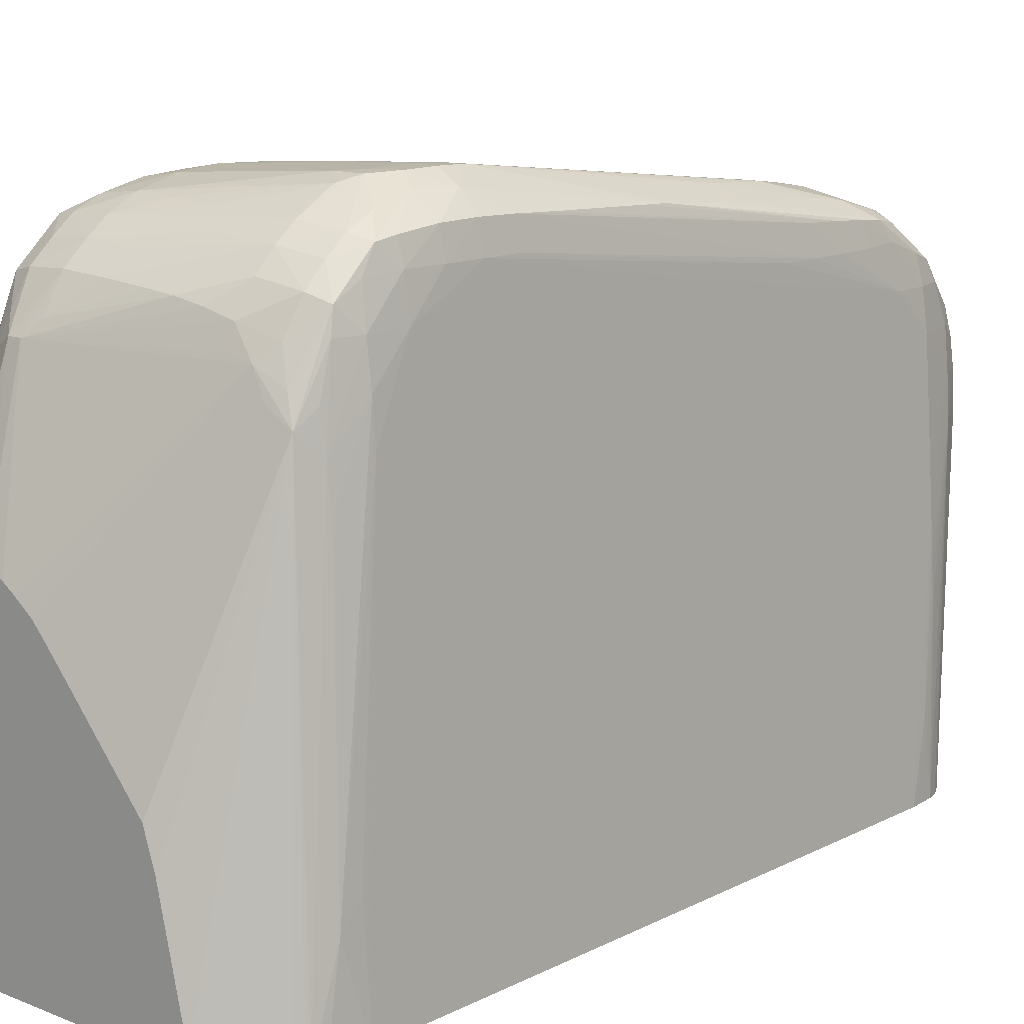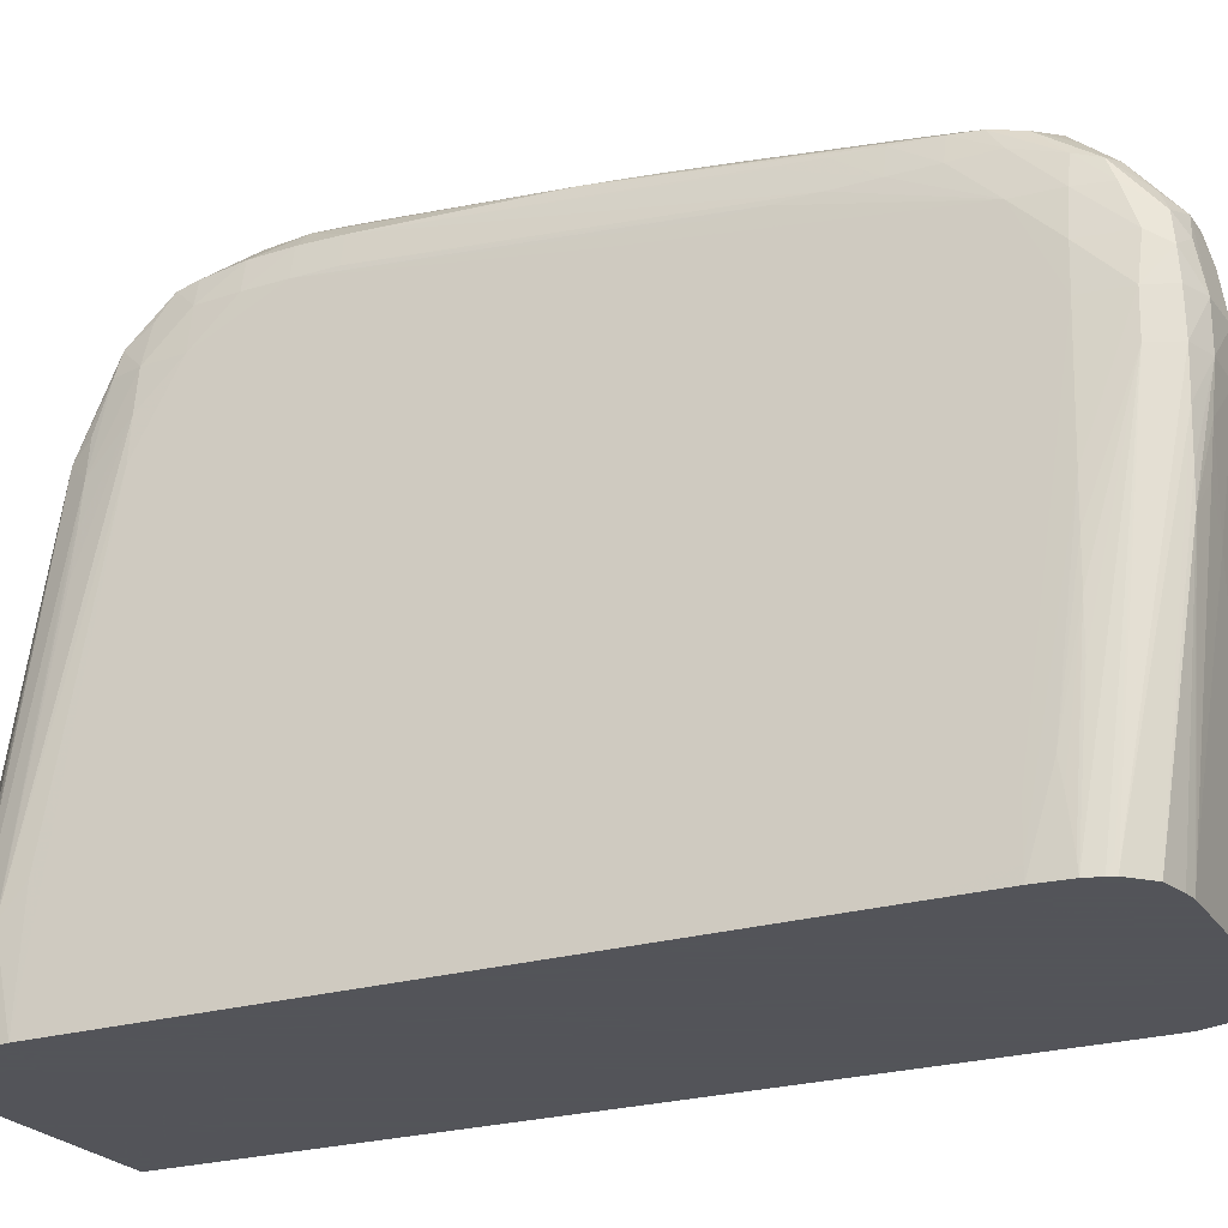
<metadata>
{"format":"obj","ext":"obj","renderer":"f3d","projection":"perspective","resolution":1024,"background":"white","views":[{"elev":12.9,"azim":41.6,"up":"+Z"},{"elev":-23.9,"azim":116.7,"up":"+Z"}]}
</metadata>
<code>
v -0.03499 -0.02292 0.03557
v -0.03404 -0.02419 0.03553
v -0.03399 -0.02292 0.03555
v -0.03408 -0.02175 0.03552
v -0.03499 -0.0218 0.03551
v -0.03772 -0.02355 0.03549
v -0.03772 -0.02386 0.03549
v -0.03509 -0.02464 0.03552
v -0.03319 -0.02292 0.03503
v -0.03462 -0.02525 0.03546
v -0.0334 -0.0261 0.03465
v -0.03347 -0.02464 0.03509
v -0.03261 -0.01427 0.03387
v -0.03266 -0.0134 0.03381
v -0.03357 -0.01181 0.03415
v -0.03373 -0.01022 0.03406
v -0.03394 -0.008635 0.03397
v -0.03411 -0.007584 0.03391
v -0.03461 -0.007584 0.03391
v -0.03588 -0.02207 0.03548
v -0.03499 -0.02101 0.03542
v -0.03822 -0.02298 0.03541
v -0.03975 -0.02292 0.0353
v -0.04134 -0.02292 0.03519
v -0.04134 -0.02451 0.03526
v -0.03581 -0.02531 0.03547
v -0.03568 -0.02531 0.03547
v -0.03245 -0.02451 0.0342
v -0.03244 -0.02292 0.03423
v -0.03245 -0.02133 0.03419
v -0.03258 -0.01532 0.03391
v -0.03509 -0.02594 0.03523
v -0.03499 -0.02754 0.03437
v -0.0334 -0.02719 0.03412
v -0.0326 -0.0269 0.03389
v -0.03253 -0.0261 0.03403
v -0.03245 -0.00546 0.03255
v -0.03251 -0.00387 0.03244
v -0.03277 -0.01181 0.03369
v -0.03293 -0.01022 0.03359
v -0.0334 -0.00546 0.03325
v -0.0334 -0.00387 0.03302
v -0.03499 -0.00387 0.03338
v -0.03499 -0.00546 0.03364
v -0.03499 -0.0134 0.03455
v -0.03648 -0.02146 0.03537
v -0.04293 -0.02133 0.03473
v -0.04293 -0.02292 0.0349
v -0.04293 -0.02451 0.03499
v -0.04134 -0.02133 0.03501
v -0.04162 -0.01133 0.03385
v -0.04223 -0.01239 0.03391
v -0.04293 -0.0261 0.03488
v -0.04134 -0.0261 0.03512
v -0.04134 -0.02769 0.03471
v -0.03222 -0.02451 0.03309
v -0.0323 -0.0261 0.03309
v -0.03221 -0.02292 0.03309
v -0.03223 -0.02133 0.03309
v -0.03248 -0.01975 0.0341
v -0.03217 -0.007046 0.0315
v -0.0322 -0.00546 0.0315
v -0.03241 -0.008635 0.03272
v -0.03242 -0.007046 0.03263
v -0.03975 -0.02769 0.03465
v -0.03816 -0.02769 0.03455
v -0.04134 -0.02882 0.03414
v -0.03975 -0.02871 0.03406
v -0.03816 -0.02859 0.03397
v -0.03718 -0.02852 0.03391
v -0.03612 -0.02843 0.03384
v -0.03499 -0.02833 0.03376
v -0.0334 -0.02798 0.03346
v -0.03256 -0.02855 0.03238
v -0.03248 -0.02754 0.03298
v -0.03225 -0.00387 0.0315
v -0.03238 -0.002319 0.03157
v -0.03256 -0.002871 0.03235
v -0.03335 -0.002319 0.03261
v -0.04134 -0.00387 0.03277
v -0.04134 -0.00546 0.03316
v -0.03975 -0.00546 0.03329
v -0.03816 -0.00546 0.03341
v -0.03658 -0.00546 0.03353
v -0.03384 -0.001219 0.03243
v -0.03499 -0.002281 0.0329
v -0.03508 -0.007053 0.03382
v -0.03658 -0.0134 0.03444
v -0.03975 -0.007046 0.03349
v -0.04134 -0.01657 0.03447
v -0.04293 -0.01975 0.03456
v -0.04373 -0.0157 0.03389
v -0.04405 -0.02292 0.03428
v -0.04379 -0.01657 0.03394
v -0.04388 -0.01816 0.03403
v -0.04396 -0.01975 0.03412
v -0.04401 -0.02133 0.0342
v -0.04408 -0.02451 0.03432
v -0.04405 -0.0261 0.03427
v -0.04134 -0.008635 0.03356
v -0.04134 -0.007046 0.03338
v -0.04293 -0.007046 0.03308
v -0.04297 -0.0151 0.03403
v -0.04246 -0.0134 0.03397
v -0.04293 -0.01816 0.03439
v -0.04392 -0.02769 0.0341
v -0.04293 -0.02769 0.03453
v -0.04293 -0.02875 0.03408
v -0.03209 -0.0261 0.0315
v -0.03219 -0.02769 0.0315
v -0.0321 -0.02292 0.0315
v -0.03211 -0.01816 0.0315
v -0.03213 -0.0134 0.0315
v -0.03205 -0.002281 0.02991
v -0.03214 -0.01022 0.0315
v -0.03215 -0.008635 0.0315
v -0.04134 -0.02962 0.03354
v -0.03499 -0.02909 0.03297
v -0.0334 -0.0288 0.03267
v -0.03975 -0.0295 0.03341
v -0.04134 -0.03049 0.03274
v -0.03975 -0.03035 0.03262
v -0.03816 -0.03021 0.03246
v -0.03349 -0.02955 0.03139
v -0.03302 -0.02985 0.0302
v -0.0326 -0.03008 0.02914
v -0.03245 -0.02877 0.0315
v -0.03217 -0.0006946 0.02991
v -0.03247 -0.0006946 0.03102
v -0.03278 -0.001813 0.03215
v -0.04134 -0.00285 0.03241
v -0.04229 -0.002995 0.03234
v -0.04286 -0.003937 0.03248
v -0.04293 -0.00546 0.03284
v -0.03335 -0.0006911 0.0318
v -0.0334 0.0003323 0.03099
v -0.03499 -0.0004062 0.0319
v -0.03499 -0.001197 0.03244
v -0.03746 -0.001465 0.03231
v -0.04387 -0.00546 0.03245
v -0.04397 -0.007046 0.03257
v -0.04446 -0.02292 0.03309
v -0.04436 -0.01975 0.03309
v -0.04442 -0.02133 0.03309
v -0.04429 -0.01816 0.03309
v -0.04448 -0.02451 0.03309
v -0.04445 -0.0261 0.03309
v -0.04431 -0.02769 0.03309
v -0.04379 -0.02858 0.03395
v -0.04293 -0.02955 0.03345
v -0.03199 -0.02769 0.02991
v -0.03186 -0.02769 0.02833
v -0.03071 -0.02928 0.01193
v -0.03216 -0.02928 0.02833
v -0.03076 -0.0261 0.01245
v -0.03204 -0.007046 0.02991
v -0.03183 -0.0006946 0.02674
v -0.03195 -0.0006946 0.02833
v -0.04293 -0.03043 0.03266
v -0.03716 -0.03011 0.03235
v -0.0361 -0.03 0.03214
v -0.03499 -0.02989 0.03185
v -0.04236 -0.03174 0.03087
v -0.04181 -0.03174 0.03087
v -0.0413 -0.03133 0.03144
v -0.03408 -0.03011 0.03079
v -0.03236 -0.0293 0.02977
v -0.03349 -0.03021 0.02977
v -0.03496 -0.03367 0.01864
v -0.03449 -0.03367 0.01721
v -0.03337 -0.03367 0.01245
v -0.03127 -0.03179 0.01193
v -0.03112 -0.03143 0.01277
v -0.03097 -0.03138 0.01193
v -0.03231 0.001011 0.02837
v -0.03245 0.0004624 0.02991
v -0.03259 0.0001248 0.03073
v -0.04334 -0.003452 0.03211
v -0.04134 -0.002056 0.03188
v -0.04256 -0.001331 0.03089
v -0.04295 -0.002277 0.0315
v -0.04377 -0.00451 0.03235
v -0.03499 0.0004308 0.03111
v -0.03331 0.001197 0.02987
v -0.03379 0.001799 0.02931
v -0.03975 -0.0009513 0.03128
v -0.04134 -0.001152 0.03109
v -0.04425 -0.00546 0.0315
v -0.04402 -0.003937 0.03155
v -0.04434 -0.007046 0.0315
v -0.04438 -0.008635 0.0315
v -0.04442 -0.01022 0.0315
v -0.04445 -0.01181 0.0315
v -0.04447 -0.0134 0.0315
v -0.04449 -0.01499 0.0315
v -0.04447 -0.02451 0.0315
v -0.04447 -0.0261 0.0315
v -0.04445 -0.02769 0.0315
v -0.04449 -0.01657 0.0315
v -0.04449 -0.01816 0.0315
v -0.04432 -0.02928 0.0315
v -0.04398 -0.02917 0.03302
v -0.04383 -0.03021 0.03244
v -0.03198 -0.02928 0.02674
v -0.03182 -0.02928 0.02515
v -0.03098 -0.03019 0.01534
v -0.03102 -0.02928 0.01638
v -0.03076 -0.01447 0.01193
v -0.03087 -0.03088 0.01193
v -0.03094 -0.002281 0.01403
v -0.03125 -0.01181 0.0188
v -0.03161 -0.0006946 0.02356
v -0.03207 0.000895 0.02674
v -0.0429 -0.0312 0.03144
v -0.03499 -0.0302 0.03105
v -0.04342 -0.03148 0.03026
v -0.04308 -0.03367 0.02412
v -0.04262 -0.03367 0.02464
v -0.04134 -0.03367 0.02476
v -0.04059 -0.03367 0.0244
v -0.04009 -0.03367 0.02408
v -0.03936 -0.03367 0.02354
v -0.03879 -0.03367 0.02293
v -0.03787 -0.03367 0.02191
v -0.03328 -0.03367 0.01193
v -0.03254 0.00175 0.02787
v -0.03273 0.001616 0.02893
v -0.04362 -0.00156 0.03062
v -0.04392 -0.002618 0.03105
v -0.04134 -0.000357 0.03011
v -0.0422 0.0001248 0.02916
v -0.03658 0.0002409 0.03088
v -0.0347 0.001799 0.02931
v -0.03513 0.001313 0.02987
v -0.03331 0.001939 0.02837
v -0.0334 0.002221 0.02674
v -0.03499 0.002259 0.02674
v -0.03513 0.001971 0.02847
v -0.03748 0.0001283 0.03074
v -0.03854 -1.78e-06 0.03057
v -0.04438 -0.00387 0.02991
v -0.04442 -0.00546 0.02991
v -0.04309 -0.02928 0.01193
v -0.04314 -0.03367 0.01282
v -0.04373 -0.03203 0.02116
v -0.04424 -0.02769 0.02833
v -0.04435 -0.02769 0.02991
v -0.04441 -0.008635 0.02991
v -0.04397 -0.008635 0.02356
v -0.04317 -0.004384 0.01193
v -0.04314 -0.01181 0.01193
v -0.04423 -0.02928 0.02833
v -0.04433 -0.02928 0.02991
v -0.04397 -0.03092 0.0298
v -0.04396 -0.03044 0.0315
v -0.04376 -0.03345 0.02299
v -0.04374 -0.03168 0.0292
v -0.03079 -0.004943 0.01193
v -0.03083 -0.002281 0.01245
v -0.0315 -0.0006946 0.02197
v -0.03197 0.000895 0.02515
v -0.03246 0.001841 0.02674
v -0.04331 -0.03367 0.02378
v -0.04307 -0.03367 0.01193
v -0.04388 -0.00124 0.02956
v -0.04329 -0.0001741 0.02833
v -0.04406 -0.002165 0.03002
v -0.04134 0.0002303 0.02931
v -0.03575 0.001683 0.02909
v -0.04134 0.0005187 0.02833
v -0.0425 0.0002198 0.02833
v -0.03241 0.001883 0.02515
v -0.0334 0.002217 0.02515
v -0.03728 0.001665 0.02729
v -0.03623 0.001802 0.02803
v -0.03499 0.002189 0.02515
v -0.03749 0.001714 0.0257
v -0.03749 0.001714 0.02623
v -0.04134 0.000786 0.02674
v -0.04427 -0.002281 0.02833
v -0.04421 -0.002281 0.02674
v -0.04431 -0.00546 0.02833
v -0.04308 -0.03138 0.01193
v -0.04308 -0.03367 0.01205
v -0.04333 -0.03367 0.01562
v -0.04369 -0.03367 0.0207
v -0.04412 -0.02928 0.02674
v -0.04317 -0.00387 0.01193
v -0.04376 -0.03345 0.02225
v -0.04373 -0.03367 0.02208
v -0.04353 -0.03367 0.02321
v -0.03079 -0.003357 0.01193
v -0.0308 -0.002281 0.01193
v -0.03101 -0.001444 0.01492
v -0.0314 -0.0006946 0.02039
v -0.03107 -0.0005187 0.01193
v -0.03117 -0.0003007 0.01245
v -0.03117 -0.000262 0.01193
v -0.03131 -0.0006946 0.0188
v -0.03123 -0.0006946 0.01721
v -0.03091 -0.001057 0.01193
v -0.04308 -0.03297 0.01193
v -0.04397 -0.0009689 0.02833
v -0.04359 -2.991e-05 0.02674
v -0.0428 0.0003569 0.02674
v -0.03244 0.00183 0.02356
v -0.0334 0.002066 0.02356
v -0.03251 0.001764 0.02197
v -0.03257 0.001714 0.02093
v -0.03445 0.001743 0.02077
v -0.03924 0.0005715 0.01193
v -0.03975 0.0005468 0.01193
v -0.04069 0.0003815 0.01193
v -0.04134 0.0008282 0.02515
v -0.04114 0.0002796 0.01193
v -0.04397 -0.0008247 0.02674
v -0.04391 -0.0009267 0.02515
v -0.04385 -0.001127 0.02356
v -0.04379 -0.001321 0.02197
v -0.04375 -0.001433 0.02095
v -0.04398 -0.002281 0.02356
v -0.04315 -0.002281 0.01193
v -0.03093 -0.001095 0.01245
v -0.03098 -0.001296 0.01403
v -0.03197 0.00048 0.01193
v -0.04194 1.932e-05 0.01193
v -0.04355 -0.0001319 0.02515
v -0.04275 0.000378 0.02515
v -0.0334 0.001894 0.02197
v -0.0334 0.0007614 0.01193
v -0.0334 0.0008211 0.01245
v -0.03294 0.000691 0.01193
v -0.04264 -0.0007755 0.01193
v -0.04243 -0.0005187 0.01193
f 1 2 3
f 1 3 4
f 1 4 5
f 1 5 6
f 1 6 7
f 1 7 8
f 1 8 2
f 2 9 3
f 2 8 10
f 2 10 11
f 2 11 12
f 2 12 9
f 3 9 4
f 4 9 13
f 4 13 14
f 4 14 15
f 4 15 16
f 4 16 17
f 4 17 18
f 4 18 19
f 4 19 5
f 5 20 6
f 5 19 21
f 5 21 20
f 6 22 23
f 6 23 24
f 6 24 25
f 6 25 7
f 6 20 22
f 7 25 26
f 7 26 8
f 8 26 27
f 8 27 10
f 9 12 28
f 9 28 29
f 9 29 30
f 9 30 31
f 9 31 13
f 10 27 32
f 10 32 33
f 10 33 34
f 10 34 11
f 11 35 12
f 11 34 35
f 12 35 36
f 12 36 28
f 13 31 37
f 13 37 38
f 13 38 14
f 14 39 15
f 14 38 39
f 15 39 16
f 16 39 40
f 16 40 41
f 16 41 17
f 17 41 18
f 18 41 42
f 18 42 43
f 18 43 44
f 18 44 19
f 19 44 45
f 19 45 21
f 20 46 24
f 20 24 23
f 20 23 22
f 20 21 45
f 20 45 46
f 24 47 48
f 24 48 49
f 24 49 25
f 24 46 50
f 24 50 51
f 24 51 52
f 24 52 47
f 25 49 53
f 25 53 54
f 25 54 26
f 26 54 55
f 26 55 27
f 27 55 32
f 28 56 29
f 28 36 57
f 28 57 56
f 29 56 58
f 29 58 59
f 29 59 30
f 30 60 31
f 30 59 61
f 30 61 62
f 30 62 63
f 30 63 64
f 30 64 60
f 31 60 37
f 32 55 65
f 32 65 66
f 32 66 33
f 33 66 67
f 33 67 68
f 33 68 69
f 33 69 70
f 33 70 71
f 33 71 72
f 33 72 34
f 34 72 73
f 34 73 35
f 35 57 36
f 35 73 74
f 35 74 75
f 35 75 57
f 37 64 62
f 37 62 76
f 37 76 38
f 37 60 64
f 38 76 77
f 38 77 78
f 38 78 39
f 39 78 40
f 40 78 41
f 41 78 42
f 42 78 79
f 42 79 43
f 43 80 81
f 43 81 82
f 43 82 83
f 43 83 84
f 43 84 44
f 43 79 85
f 43 85 86
f 43 86 80
f 44 84 87
f 44 87 45
f 45 87 88
f 45 88 46
f 46 88 89
f 46 89 90
f 46 90 50
f 47 52 91
f 47 91 92
f 47 92 48
f 48 93 49
f 48 92 94
f 48 94 95
f 48 95 96
f 48 96 97
f 48 97 93
f 49 98 99
f 49 99 53
f 49 93 98
f 50 90 51
f 51 90 100
f 51 100 101
f 51 101 52
f 52 101 102
f 52 102 92
f 52 92 103
f 52 103 104
f 52 104 105
f 52 105 91
f 53 99 106
f 53 106 107
f 53 107 54
f 54 107 55
f 55 107 108
f 55 108 67
f 55 67 65
f 56 57 109
f 56 109 58
f 57 75 110
f 57 110 109
f 58 109 111
f 58 111 112
f 58 112 113
f 58 113 114
f 58 114 115
f 58 115 116
f 58 116 59
f 59 116 61
f 61 116 114
f 61 114 62
f 62 114 76
f 62 64 63
f 65 67 66
f 67 108 117
f 67 117 68
f 68 117 69
f 69 117 70
f 70 117 71
f 71 117 72
f 72 118 119
f 72 119 73
f 72 117 120
f 72 120 121
f 72 121 122
f 72 122 123
f 72 123 118
f 73 119 74
f 74 119 124
f 74 124 125
f 74 125 126
f 74 126 127
f 74 127 110
f 74 110 75
f 76 114 77
f 77 114 128
f 77 128 129
f 77 129 78
f 78 129 130
f 78 130 79
f 79 130 85
f 80 86 131
f 80 131 132
f 80 132 133
f 80 133 134
f 80 134 81
f 81 134 102
f 81 102 101
f 81 101 82
f 82 101 83
f 83 101 84
f 84 101 89
f 84 89 88
f 84 88 87
f 85 135 136
f 85 136 137
f 85 137 138
f 85 138 86
f 85 130 135
f 86 138 139
f 86 139 131
f 89 101 100
f 89 100 90
f 91 105 92
f 92 102 140
f 92 140 141
f 92 141 94
f 92 105 103
f 93 142 98
f 93 97 143
f 93 143 144
f 93 144 142
f 94 141 95
f 95 141 96
f 96 141 97
f 97 141 145
f 97 145 143
f 98 146 147
f 98 147 99
f 98 142 146
f 99 147 148
f 99 148 106
f 102 134 140
f 103 105 104
f 106 148 149
f 106 149 107
f 107 149 108
f 108 149 150
f 108 150 117
f 109 110 151
f 109 151 152
f 109 152 153
f 109 153 111
f 110 127 154
f 110 154 151
f 111 153 155
f 111 155 156
f 111 156 114
f 111 114 112
f 112 114 113
f 114 157 158
f 114 158 128
f 114 116 115
f 114 156 157
f 117 150 159
f 117 159 121
f 117 121 120
f 118 123 160
f 118 160 161
f 118 161 162
f 118 162 119
f 119 162 124
f 121 159 163
f 121 163 164
f 121 164 165
f 121 165 122
f 122 165 123
f 123 165 160
f 124 162 166
f 124 166 125
f 125 166 126
f 126 154 167
f 126 167 127
f 126 166 168
f 126 168 169
f 126 169 170
f 126 170 171
f 126 171 172
f 126 172 173
f 126 173 174
f 126 174 154
f 127 167 154
f 128 158 175
f 128 175 176
f 128 176 129
f 129 176 177
f 129 177 130
f 130 177 135
f 131 139 132
f 132 178 133
f 132 139 179
f 132 179 180
f 132 180 181
f 132 181 178
f 133 182 134
f 133 178 182
f 134 182 140
f 135 177 136
f 136 183 137
f 136 177 184
f 136 184 185
f 136 185 183
f 137 183 186
f 137 186 139
f 137 139 138
f 139 186 187
f 139 187 179
f 140 188 141
f 140 182 189
f 140 189 188
f 141 188 190
f 141 190 145
f 142 144 190
f 142 190 191
f 142 191 192
f 142 192 193
f 142 193 194
f 142 194 195
f 142 195 146
f 143 145 190
f 143 190 144
f 146 196 197
f 146 197 198
f 146 198 147
f 146 195 199
f 146 199 200
f 146 200 196
f 147 198 201
f 147 201 148
f 148 201 202
f 148 202 149
f 149 202 203
f 149 203 159
f 149 159 150
f 151 154 204
f 151 204 205
f 151 205 206
f 151 206 152
f 152 206 207
f 152 207 153
f 153 208 155
f 153 207 206
f 153 206 209
f 153 209 174
f 153 174 172
f 153 172 225
f 153 225 264
f 153 264 302
f 153 302 283
f 153 283 243
f 153 243 251
f 153 251 250
f 153 250 288
f 153 288 322
f 153 322 333
f 153 333 334
f 153 334 326
f 153 326 315
f 153 315 313
f 153 313 312
f 153 312 311
f 153 311 330
f 153 330 332
f 153 332 325
f 153 325 298
f 153 298 296
f 153 296 301
f 153 301 293
f 153 293 292
f 153 292 258
f 153 258 208
f 154 206 204
f 154 174 206
f 155 208 210
f 155 210 211
f 155 211 156
f 156 211 157
f 157 211 210
f 157 210 259
f 157 259 212
f 157 212 213
f 157 213 158
f 158 213 175
f 159 203 214
f 159 214 163
f 160 165 164
f 160 164 161
f 161 164 162
f 162 164 215
f 162 215 166
f 163 216 217
f 163 217 218
f 163 218 219
f 163 219 164
f 163 214 216
f 164 219 220
f 164 220 166
f 164 166 215
f 166 220 221
f 166 221 222
f 166 222 223
f 166 223 168
f 168 223 224
f 168 224 169
f 169 224 223
f 169 223 222
f 169 222 221
f 169 221 220
f 169 220 219
f 169 219 218
f 169 218 217
f 169 217 263
f 169 263 291
f 169 291 290
f 169 290 286
f 169 286 285
f 169 285 244
f 169 244 284
f 169 284 264
f 169 264 225
f 169 225 171
f 169 171 170
f 171 225 172
f 172 174 173
f 174 209 206
f 175 213 226
f 175 226 227
f 175 227 176
f 176 227 177
f 177 227 184
f 178 181 228
f 178 228 229
f 178 229 182
f 179 187 180
f 180 228 181
f 180 187 230
f 180 230 231
f 180 231 228
f 182 229 189
f 183 232 187
f 183 187 186
f 183 185 233
f 183 233 234
f 183 234 232
f 184 227 185
f 185 227 235
f 185 235 236
f 185 236 237
f 185 237 238
f 185 238 233
f 187 232 239
f 187 239 240
f 187 240 230
f 188 189 241
f 188 241 190
f 189 229 241
f 190 241 191
f 191 241 242
f 191 242 192
f 192 242 193
f 193 242 194
f 194 242 195
f 195 242 199
f 196 243 244
f 196 244 245
f 196 245 246
f 196 246 247
f 196 247 197
f 196 200 242
f 196 242 248
f 196 248 282
f 196 282 249
f 196 249 250
f 196 250 251
f 196 251 243
f 197 247 198
f 198 247 252
f 198 252 253
f 198 253 201
f 199 242 200
f 201 254 255
f 201 255 203
f 201 203 202
f 201 253 256
f 201 256 254
f 203 255 257
f 203 257 216
f 203 216 214
f 204 206 205
f 208 258 210
f 210 258 259
f 212 259 260
f 212 260 213
f 213 261 262
f 213 262 226
f 213 260 261
f 216 257 217
f 217 257 263
f 226 262 236
f 226 236 235
f 226 235 227
f 228 265 229
f 228 231 266
f 228 266 265
f 229 265 267
f 229 267 241
f 230 240 268
f 230 268 231
f 231 268 233
f 231 233 269
f 231 269 270
f 231 270 271
f 231 271 266
f 232 234 239
f 233 238 269
f 233 268 234
f 234 268 240
f 234 240 239
f 236 262 272
f 236 272 273
f 236 273 237
f 237 274 275
f 237 275 238
f 237 273 276
f 237 276 277
f 237 277 278
f 237 278 279
f 237 279 274
f 238 275 270
f 238 270 269
f 241 267 280
f 241 280 281
f 241 281 242
f 242 281 282
f 242 282 248
f 243 283 284
f 243 284 244
f 244 285 245
f 245 285 286
f 245 286 287
f 245 287 246
f 246 287 252
f 246 252 247
f 249 282 281
f 249 281 250
f 250 281 288
f 252 287 286
f 252 286 253
f 253 286 289
f 253 289 256
f 254 256 257
f 254 257 255
f 256 289 290
f 256 290 291
f 256 291 257
f 257 291 263
f 258 292 259
f 259 293 260
f 259 292 293
f 260 293 294
f 260 294 295
f 260 295 261
f 261 296 297
f 261 297 298
f 261 298 272
f 261 272 262
f 261 295 299
f 261 299 300
f 261 300 301
f 261 301 296
f 264 284 302
f 265 303 267
f 265 266 303
f 266 271 304
f 266 304 303
f 267 303 280
f 270 275 279
f 270 279 271
f 271 279 305
f 271 305 304
f 272 306 273
f 272 298 306
f 273 307 276
f 273 306 308
f 273 308 309
f 273 309 307
f 274 279 275
f 276 307 310
f 276 310 311
f 276 311 312
f 276 312 313
f 276 313 277
f 277 314 278
f 277 313 315
f 277 315 314
f 278 314 279
f 279 314 305
f 280 303 316
f 280 316 281
f 281 316 317
f 281 317 318
f 281 318 319
f 281 319 320
f 281 320 321
f 281 321 288
f 283 302 284
f 286 290 289
f 288 321 322
f 293 301 323
f 293 323 324
f 293 324 294
f 294 324 299
f 294 299 295
f 296 298 297
f 298 325 306
f 299 324 323
f 299 323 301
f 299 301 300
f 303 304 316
f 304 326 327
f 304 327 316
f 304 305 328
f 304 328 326
f 305 314 328
f 306 325 308
f 307 329 310
f 307 309 329
f 308 325 309
f 309 330 331
f 309 331 329
f 309 325 332
f 309 332 330
f 310 329 331
f 310 331 311
f 311 331 330
f 314 315 328
f 315 326 328
f 316 327 317
f 317 327 333
f 317 333 318
f 318 333 319
f 319 333 320
f 320 333 322
f 320 322 321
f 326 334 327
f 327 334 333

</code>
